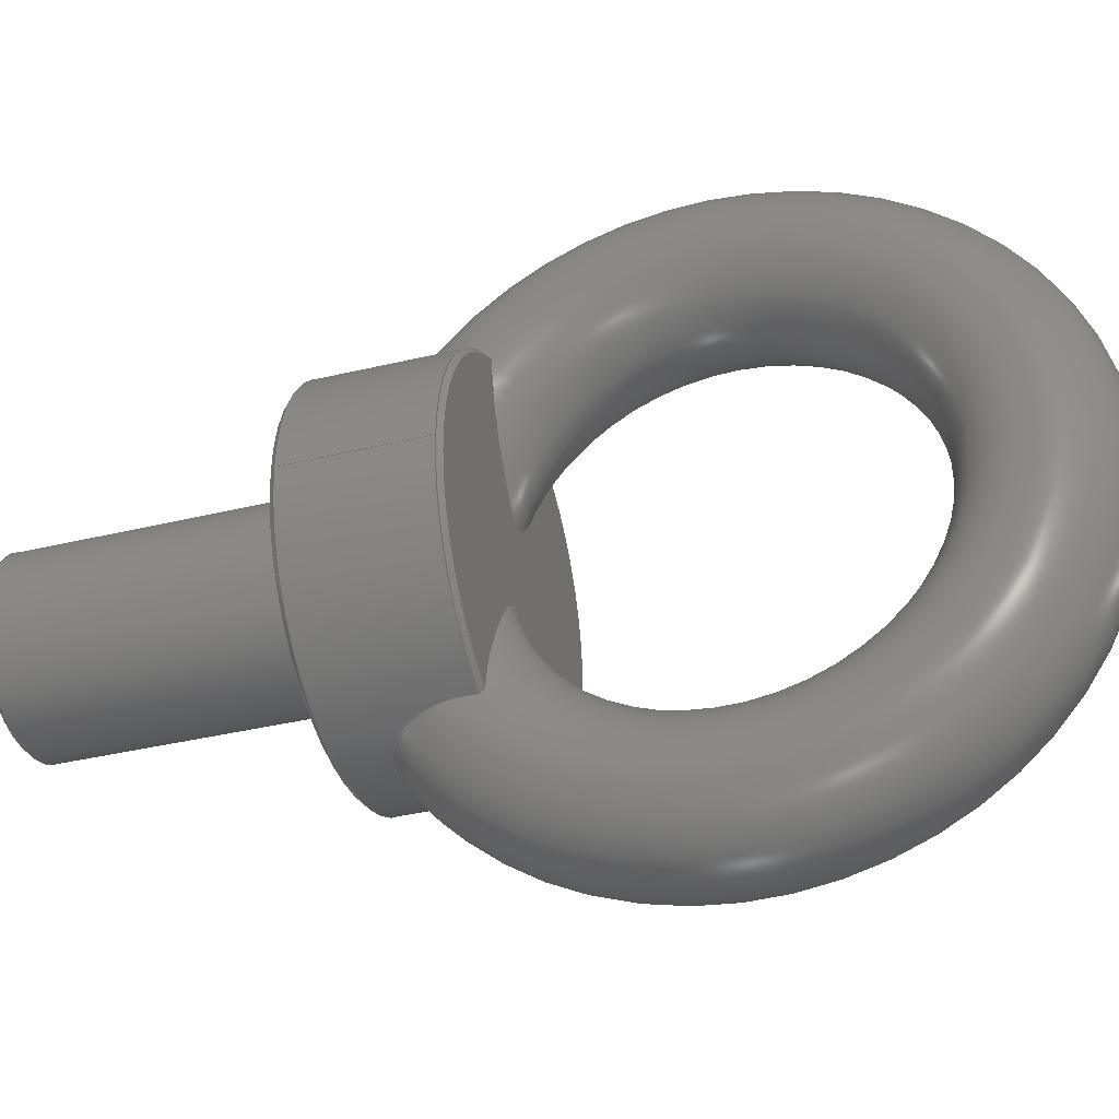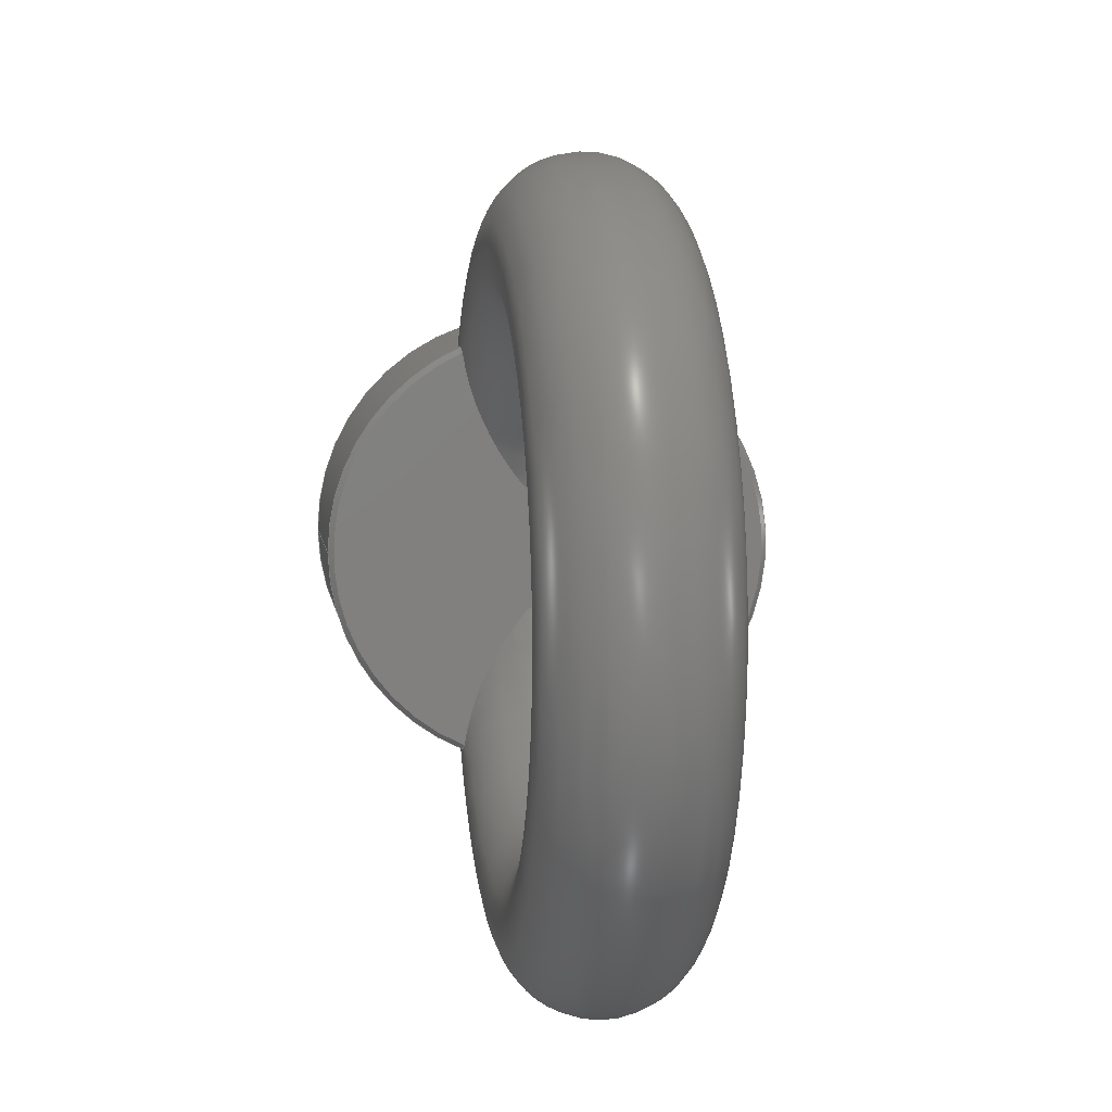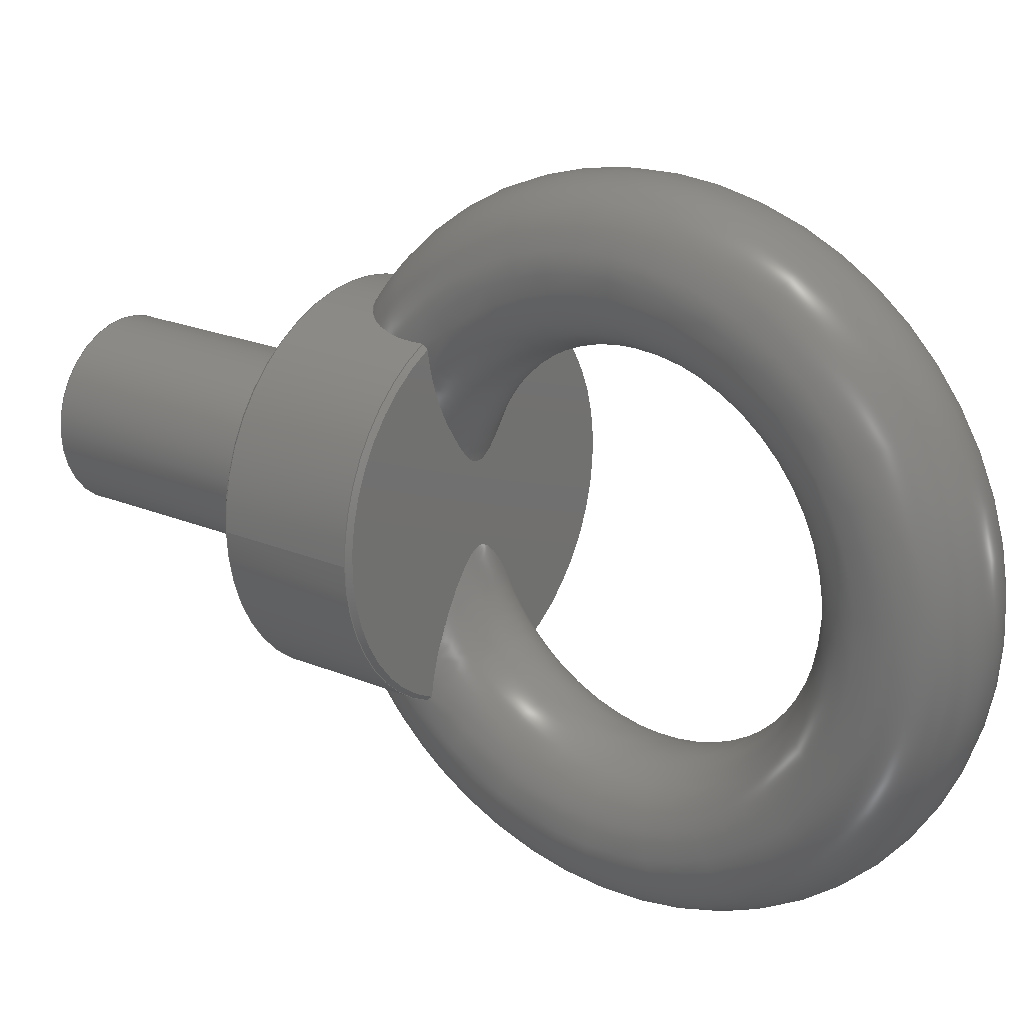
<metadata>
{"format":"step","ext":"stp","renderer":"f3d","projection":"perspective","resolution":1024,"background":"white","views":[{"elev":-36.2,"azim":-72.3,"up":"+Y"},{"elev":9.1,"azim":-8.2,"up":"+Y"},{"elev":22.0,"azim":-53.9,"up":"+Y"}]}
</metadata>
<code>
ISO-10303-21;
DATA;
#1=PROPERTY_DEFINITION_REPRESENTATION(#5,#3);
#2=PROPERTY_DEFINITION_REPRESENTATION(#6,#4);
#3=REPRESENTATION('',(#7),#340);
#4=REPRESENTATION('',(#8),#340);
#5=PROPERTY_DEFINITION('pmi validation property','',#12);
#6=PROPERTY_DEFINITION('pmi validation property','',#12);
#7=VALUE_REPRESENTATION_ITEM('number of annotations',COUNT_MEASURE(0));
#8=VALUE_REPRESENTATION_ITEM('number of views',COUNT_MEASURE(0));
#9=SHAPE_REPRESENTATION_RELATIONSHIP('None',
'relationship between Olhal_M20x2.5_objects-None and Olhal_M20x2.5_obj
ects-None',#21,#10);
#10=ADVANCED_BREP_SHAPE_REPRESENTATION('Olhal_M20x2.5_objects-None',(#31),
#340);
#11=SHAPE_DEFINITION_REPRESENTATION(#12,#21);
#12=PRODUCT_DEFINITION_SHAPE('','',#13);
#13=PRODUCT_DEFINITION(' ','',#15,#14);
#14=PRODUCT_DEFINITION_CONTEXT('part definition',#20,'design');
#15=PRODUCT_DEFINITION_FORMATION_WITH_SPECIFIED_SOURCE(' ',' ',#17,
 .NOT_KNOWN.);
#16=PRODUCT_RELATED_PRODUCT_CATEGORY('part','',(#17));
#17=PRODUCT('Olhal_M20x2.5_objects','Olhal_M20x2.5_objects',' ',(#18));
#18=PRODUCT_CONTEXT(' ',#20,'mechanical');
#19=APPLICATION_PROTOCOL_DEFINITION('international standard',
'automotive_design',2010,#20);
#20=APPLICATION_CONTEXT(
'core data for automotive mechanical design processes');
#21=SHAPE_REPRESENTATION('Olhal_M20x2.5_objects-None',(#166),#340);
#22=PRESENTATION_LAYER_ASSIGNMENT('80','Layer 80',(#31));
#23=STYLED_ITEM('',(#24),#31);
#24=PRESENTATION_STYLE_ASSIGNMENT((#25));
#25=SURFACE_STYLE_USAGE(.BOTH.,#26);
#26=SURFACE_SIDE_STYLE('',(#27));
#27=SURFACE_STYLE_FILL_AREA(#28);
#28=FILL_AREA_STYLE('',(#29));
#29=FILL_AREA_STYLE_COLOUR('',#30);
#30=COLOUR_RGB('medium steel',0.6118,0.6588,0.6706);
#31=MANIFOLD_SOLID_BREP('',#32);
#32=CLOSED_SHELL('',(#45,#46,#47,#48,#49,#50,#51,#52,#53,#54));
#33=TOROIDAL_SURFACE('',#185,28,8);
#34=CONICAL_SURFACE('',#174,20,45);
#35=CONICAL_SURFACE('',#175,20,45);
#36=CONICAL_SURFACE('',#181,10,45);
#37=CONICAL_SURFACE('',#184,19.5,45);
#38=PLANE('',#173);
#39=PLANE('',#180);
#40=PLANE('',#183);
#41=FACE_OUTER_BOUND('',#79,.T.);
#42=FACE_OUTER_BOUND('',#80,.T.);
#43=FACE_OUTER_BOUND('',#81,.T.);
#44=FACE_OUTER_BOUND('',#84,.T.);
#45=ADVANCED_FACE('',(#65,#66),#55,.T.);
#46=ADVANCED_FACE('',(#41),#38,.F.);
#47=ADVANCED_FACE('',(#42),#34,.T.);
#48=ADVANCED_FACE('',(#43),#35,.T.);
#49=ADVANCED_FACE('',(#67,#68),#56,.T.);
#50=ADVANCED_FACE('',(#44),#39,.T.);
#51=ADVANCED_FACE('',(#69,#70),#36,.T.);
#52=ADVANCED_FACE('',(#71,#72),#40,.T.);
#53=ADVANCED_FACE('',(#73,#74),#37,.T.);
#54=ADVANCED_FACE('',(#75,#76),#33,.T.);
#55=CYLINDRICAL_SURFACE('',#170,20);
#56=CYLINDRICAL_SURFACE('',#178,10);
#57=B_SPLINE_CURVE_WITH_KNOTS('',3,(#229,#230,#231,#232,#233,#234,#235,
#236,#237,#238,#239,#240,#241,#242),.UNSPECIFIED.,.F.,.F.,(4,2,2,2,2,2,
4),(0,0.125,0.25,0.5,0.75,0.875,1),.UNSPECIFIED.);
#58=B_SPLINE_CURVE_WITH_KNOTS('',3,(#247,#248,#249,#250,#251,#252,#253,
#254,#255,#256,#257,#258,#259,#260),.UNSPECIFIED.,.F.,.F.,(4,2,2,2,2,2,
4),(0,0.125,0.25,0.5,0.75,0.875,1),.UNSPECIFIED.);
#59=B_SPLINE_CURVE_WITH_KNOTS('',3,(#267,#268,#269,#270,#271,#272,#273,
#274,#275,#276,#277,#278,#279,#280,#281,#282,#283,#284),.UNSPECIFIED.,.F.,
 .F.,(4,2,2,2,2,2,2,2,4),(0,0.25,0.375,0.4375,0.5,0.5625,0.625,0.75,1),
 .UNSPECIFIED.);
#60=B_SPLINE_CURVE_WITH_KNOTS('',3,(#288,#289,#290,#291,#292,#293,#294,
#295,#296,#297,#298,#299,#300,#301,#302,#303,#304,#305),.UNSPECIFIED.,.F.,
 .F.,(4,2,2,2,2,2,2,2,4),(0,0.25,0.375,0.4375,0.5,0.5625,0.625,0.75,1),
 .UNSPECIFIED.);
#61=B_SPLINE_CURVE_WITH_KNOTS('',3,(#307,#308,#309,#310),.UNSPECIFIED.,
 .F.,.F.,(4,4),(0,1),.UNSPECIFIED.);
#62=B_SPLINE_CURVE_WITH_KNOTS('',3,(#311,#312,#313,#314),.UNSPECIFIED.,
 .F.,.F.,(4,4),(0,1),.UNSPECIFIED.);
#63=B_SPLINE_CURVE_WITH_KNOTS('',3,(#316,#317,#318,#319),.UNSPECIFIED.,
 .F.,.F.,(4,4),(0,1),.UNSPECIFIED.);
#64=B_SPLINE_CURVE_WITH_KNOTS('',3,(#320,#321,#322,#323),.UNSPECIFIED.,
 .F.,.F.,(4,4),(0,1),.UNSPECIFIED.);
#65=FACE_BOUND('',#77,.T.);
#66=FACE_BOUND('',#78,.T.);
#67=FACE_BOUND('',#82,.T.);
#68=FACE_BOUND('',#83,.T.);
#69=FACE_BOUND('',#85,.T.);
#70=FACE_BOUND('',#86,.T.);
#71=FACE_BOUND('',#87,.T.);
#72=FACE_BOUND('',#88,.T.);
#73=FACE_BOUND('',#89,.T.);
#74=FACE_BOUND('',#90,.T.);
#75=FACE_BOUND('',#91,.T.);
#76=FACE_BOUND('',#92,.T.);
#77=EDGE_LOOP('',(#93));
#78=EDGE_LOOP('',(#94,#95,#96,#97));
#79=EDGE_LOOP('',(#98,#99,#100,#101));
#80=EDGE_LOOP('',(#102,#103,#104,#105));
#81=EDGE_LOOP('',(#106,#107,#108,#109));
#82=EDGE_LOOP('',(#110));
#83=EDGE_LOOP('',(#111));
#84=EDGE_LOOP('',(#112));
#85=EDGE_LOOP('',(#113));
#86=EDGE_LOOP('',(#114));
#87=EDGE_LOOP('',(#115));
#88=EDGE_LOOP('',(#116));
#89=EDGE_LOOP('',(#117));
#90=EDGE_LOOP('',(#118));
#91=EDGE_LOOP('',(#119,#120,#121,#122));
#92=EDGE_LOOP('',(#123,#124,#125,#126));
#93=ORIENTED_EDGE('',*,*,#140,.T.);
#94=ORIENTED_EDGE('',*,*,#141,.F.);
#95=ORIENTED_EDGE('',*,*,#142,.T.);
#96=ORIENTED_EDGE('',*,*,#143,.F.);
#97=ORIENTED_EDGE('',*,*,#144,.T.);
#98=ORIENTED_EDGE('',*,*,#145,.T.);
#99=ORIENTED_EDGE('',*,*,#146,.T.);
#100=ORIENTED_EDGE('',*,*,#147,.T.);
#101=ORIENTED_EDGE('',*,*,#148,.T.);
#102=ORIENTED_EDGE('',*,*,#149,.F.);
#103=ORIENTED_EDGE('',*,*,#147,.F.);
#104=ORIENTED_EDGE('',*,*,#150,.F.);
#105=ORIENTED_EDGE('',*,*,#142,.F.);
#106=ORIENTED_EDGE('',*,*,#151,.F.);
#107=ORIENTED_EDGE('',*,*,#145,.F.);
#108=ORIENTED_EDGE('',*,*,#152,.F.);
#109=ORIENTED_EDGE('',*,*,#144,.F.);
#110=ORIENTED_EDGE('',*,*,#153,.T.);
#111=ORIENTED_EDGE('',*,*,#154,.F.);
#112=ORIENTED_EDGE('',*,*,#155,.T.);
#113=ORIENTED_EDGE('',*,*,#155,.F.);
#114=ORIENTED_EDGE('',*,*,#153,.F.);
#115=ORIENTED_EDGE('',*,*,#154,.T.);
#116=ORIENTED_EDGE('',*,*,#156,.T.);
#117=ORIENTED_EDGE('',*,*,#140,.F.);
#118=ORIENTED_EDGE('',*,*,#156,.F.);
#119=ORIENTED_EDGE('',*,*,#148,.F.);
#120=ORIENTED_EDGE('',*,*,#149,.T.);
#121=ORIENTED_EDGE('',*,*,#141,.T.);
#122=ORIENTED_EDGE('',*,*,#152,.T.);
#123=ORIENTED_EDGE('',*,*,#146,.F.);
#124=ORIENTED_EDGE('',*,*,#151,.T.);
#125=ORIENTED_EDGE('',*,*,#143,.T.);
#126=ORIENTED_EDGE('',*,*,#150,.T.);
#127=VERTEX_POINT('',#228);
#128=VERTEX_POINT('',#243);
#129=VERTEX_POINT('',#244);
#130=VERTEX_POINT('',#246);
#131=VERTEX_POINT('',#261);
#132=VERTEX_POINT('',#265);
#133=VERTEX_POINT('',#266);
#134=VERTEX_POINT('',#285);
#135=VERTEX_POINT('',#287);
#136=VERTEX_POINT('',#326);
#137=VERTEX_POINT('',#328);
#138=VERTEX_POINT('',#331);
#139=VERTEX_POINT('',#335);
#140=EDGE_CURVE('',#127,#127,#157,.T.);
#141=EDGE_CURVE('',#128,#129,#57,.T.);
#142=EDGE_CURVE('',#128,#130,#158,.T.);
#143=EDGE_CURVE('',#131,#130,#58,.T.);
#144=EDGE_CURVE('',#131,#129,#159,.T.);
#145=EDGE_CURVE('',#132,#133,#160,.T.);
#146=EDGE_CURVE('',#133,#134,#59,.T.);
#147=EDGE_CURVE('',#134,#135,#161,.T.);
#148=EDGE_CURVE('',#135,#132,#60,.T.);
#149=EDGE_CURVE('',#135,#128,#61,.T.);
#150=EDGE_CURVE('',#130,#134,#62,.T.);
#151=EDGE_CURVE('',#133,#131,#63,.T.);
#152=EDGE_CURVE('',#129,#132,#64,.T.);
#153=EDGE_CURVE('',#136,#136,#162,.T.);
#154=EDGE_CURVE('',#137,#137,#163,.T.);
#155=EDGE_CURVE('',#138,#138,#164,.T.);
#156=EDGE_CURVE('',#139,#139,#165,.T.);
#157=CIRCLE('',#167,20);
#158=CIRCLE('',#168,20);
#159=CIRCLE('',#169,20);
#160=CIRCLE('',#171,19.5);
#161=CIRCLE('',#172,19.5);
#162=CIRCLE('',#176,10);
#163=CIRCLE('',#177,10);
#164=CIRCLE('',#179,9.5);
#165=CIRCLE('',#182,19.5);
#166=AXIS2_PLACEMENT_3D('',#226,#186,#187);
#167=AXIS2_PLACEMENT_3D('',#227,#188,#189);
#168=AXIS2_PLACEMENT_3D('',#245,#190,#191);
#169=AXIS2_PLACEMENT_3D('',#262,#192,#193);
#170=AXIS2_PLACEMENT_3D('',#263,#194,#195);
#171=AXIS2_PLACEMENT_3D('',#264,#196,#197);
#172=AXIS2_PLACEMENT_3D('',#286,#198,#199);
#173=AXIS2_PLACEMENT_3D('',#306,#200,#201);
#174=AXIS2_PLACEMENT_3D('',#315,#202,#203);
#175=AXIS2_PLACEMENT_3D('',#324,#204,#205);
#176=AXIS2_PLACEMENT_3D('',#325,#206,#207);
#177=AXIS2_PLACEMENT_3D('',#327,#208,#209);
#178=AXIS2_PLACEMENT_3D('',#329,#210,#211);
#179=AXIS2_PLACEMENT_3D('',#330,#212,#213);
#180=AXIS2_PLACEMENT_3D('',#332,#214,#215);
#181=AXIS2_PLACEMENT_3D('',#333,#216,#217);
#182=AXIS2_PLACEMENT_3D('',#334,#218,#219);
#183=AXIS2_PLACEMENT_3D('',#336,#220,#221);
#184=AXIS2_PLACEMENT_3D('',#337,#222,#223);
#185=AXIS2_PLACEMENT_3D('',#338,#224,#225);
#186=DIRECTION('',(0,0,1));
#187=DIRECTION('',(1,0,0));
#188=DIRECTION('',(0,0,1));
#189=DIRECTION('',(-1,0,0));
#190=DIRECTION('',(0,0,-1));
#191=DIRECTION('',(-1,0,0));
#192=DIRECTION('',(0,0,-1));
#193=DIRECTION('',(-1,0,0));
#194=DIRECTION('',(0,0,-1));
#195=DIRECTION('',(-1,0,0));
#196=DIRECTION('',(0,0,1));
#197=DIRECTION('',(-1,0,0));
#198=DIRECTION('',(0,0,1));
#199=DIRECTION('',(-1,0,0));
#200=DIRECTION('',(0,0,-1));
#201=DIRECTION('',(-1,0,0));
#202=DIRECTION('',(0,0,-1));
#203=DIRECTION('',(-1,0,1.361e-17));
#204=DIRECTION('',(0,0,-1));
#205=DIRECTION('',(-1,0,1.361e-17));
#206=DIRECTION('',(0,0,1));
#207=DIRECTION('',(-1,0,0));
#208=DIRECTION('',(0,0,1));
#209=DIRECTION('',(1,1.225e-16,0));
#210=DIRECTION('',(0,0,1));
#211=DIRECTION('',(1,0,0));
#212=DIRECTION('',(0,0,-1));
#213=DIRECTION('',(-1,0,0));
#214=DIRECTION('',(0,0,-1));
#215=DIRECTION('',(-1,0,0));
#216=DIRECTION('',(0,0,1));
#217=DIRECTION('',(1,0,2.748e-17));
#218=DIRECTION('',(0,0,-1));
#219=DIRECTION('',(-1,0,0));
#220=DIRECTION('',(0,0,-1));
#221=DIRECTION('',(-1,0,0));
#222=DIRECTION('',(0,0,1));
#223=DIRECTION('',(1,0,0));
#224=DIRECTION('',(1,0,0));
#225=DIRECTION('',(0,0,-1));
#226=CARTESIAN_POINT('',(0,0,0));
#227=CARTESIAN_POINT('',(0,0,0.5));
#228=CARTESIAN_POINT('',(-20,0,0.5));
#229=CARTESIAN_POINT('',(7.954,18.35,15));
#230=CARTESIAN_POINT('',(8.048,18.31,13.78));
#231=CARTESIAN_POINT('',(8.01,18.33,12.57));
#232=CARTESIAN_POINT('',(7.502,18.54,10.19));
#233=CARTESIAN_POINT('',(7.021,18.74,9.05));
#234=CARTESIAN_POINT('',(4.863,19.46,6.178));
#235=CARTESIAN_POINT('',(2.473,20,5.07));
#236=CARTESIAN_POINT('',(-2.451,20,5.064));
#237=CARTESIAN_POINT('',(-4.848,19.46,6.169));
#238=CARTESIAN_POINT('',(-7.011,18.75,9.032));
#239=CARTESIAN_POINT('',(-7.496,18.54,10.17));
#240=CARTESIAN_POINT('',(-8.008,18.33,12.56));
#241=CARTESIAN_POINT('',(-8.048,18.31,13.78));
#242=CARTESIAN_POINT('',(-7.954,18.35,15));
#243=CARTESIAN_POINT('',(7.954,18.35,15));
#244=CARTESIAN_POINT('',(-7.954,18.35,15));
#245=CARTESIAN_POINT('',(0,0,15));
#246=CARTESIAN_POINT('',(7.954,-18.35,15));
#247=CARTESIAN_POINT('',(-7.954,-18.35,15));
#248=CARTESIAN_POINT('',(-8.048,-18.31,13.78));
#249=CARTESIAN_POINT('',(-8.01,-18.33,12.57));
#250=CARTESIAN_POINT('',(-7.502,-18.54,10.19));
#251=CARTESIAN_POINT('',(-7.021,-18.74,9.05));
#252=CARTESIAN_POINT('',(-4.863,-19.46,6.178));
#253=CARTESIAN_POINT('',(-2.473,-20,5.07));
#254=CARTESIAN_POINT('',(2.451,-20,5.064));
#255=CARTESIAN_POINT('',(4.848,-19.46,6.169));
#256=CARTESIAN_POINT('',(7.011,-18.75,9.032));
#257=CARTESIAN_POINT('',(7.496,-18.54,10.17));
#258=CARTESIAN_POINT('',(8.008,-18.33,12.56));
#259=CARTESIAN_POINT('',(8.048,-18.31,13.78));
#260=CARTESIAN_POINT('',(7.954,-18.35,15));
#261=CARTESIAN_POINT('',(-7.954,-18.35,15));
#262=CARTESIAN_POINT('',(0,0,15));
#263=CARTESIAN_POINT('',(0,0,15.5));
#264=CARTESIAN_POINT('',(0,0,15.5));
#265=CARTESIAN_POINT('',(-7.846,17.85,15.5));
#266=CARTESIAN_POINT('',(-7.846,-17.85,15.5));
#267=CARTESIAN_POINT('',(-7.846,-17.85,15.5));
#268=CARTESIAN_POINT('',(-7.485,-15.17,15.5));
#269=CARTESIAN_POINT('',(-6.552,-12.59,15.5));
#270=CARTESIAN_POINT('',(-4.67,-9.001,15.5));
#271=CARTESIAN_POINT('',(-3.958,-7.833,15.5));
#272=CARTESIAN_POINT('',(-2.714,-6.217,15.5));
#273=CARTESIAN_POINT('',(-2.269,-5.696,15.5));
#274=CARTESIAN_POINT('',(-1.237,-4.804,15.5));
#275=CARTESIAN_POINT('',(-0.6066,-4.418,15.5));
#276=CARTESIAN_POINT('',(0.7515,-4.473,15.5));
#277=CARTESIAN_POINT('',(1.358,-4.891,15.5));
#278=CARTESIAN_POINT('',(2.358,-5.795,15.5));
#279=CARTESIAN_POINT('',(2.795,-6.315,15.5));
#280=CARTESIAN_POINT('',(4.019,-7.928,15.5));
#281=CARTESIAN_POINT('',(4.711,-9.071,15.5));
#282=CARTESIAN_POINT('',(6.563,-12.62,15.5));
#283=CARTESIAN_POINT('',(7.489,-15.2,15.5));
#284=CARTESIAN_POINT('',(7.846,-17.85,15.5));
#285=CARTESIAN_POINT('',(7.846,-17.85,15.5));
#286=CARTESIAN_POINT('',(0,0,15.5));
#287=CARTESIAN_POINT('',(7.846,17.85,15.5));
#288=CARTESIAN_POINT('',(7.846,17.85,15.5));
#289=CARTESIAN_POINT('',(7.487,15.18,15.5));
#290=CARTESIAN_POINT('',(6.551,12.59,15.5));
#291=CARTESIAN_POINT('',(4.686,9.028,15.5));
#292=CARTESIAN_POINT('',(3.983,7.872,15.5));
#293=CARTESIAN_POINT('',(2.743,6.253,15.5));
#294=CARTESIAN_POINT('',(2.3,5.73,15.5));
#295=CARTESIAN_POINT('',(1.283,4.837,15.5));
#296=CARTESIAN_POINT('',(0.6619,4.436,15.5));
#297=CARTESIAN_POINT('',(-0.7035,4.452,15.5));
#298=CARTESIAN_POINT('',(-1.314,4.858,15.5));
#299=CARTESIAN_POINT('',(-2.334,5.767,15.5));
#300=CARTESIAN_POINT('',(-2.769,6.284,15.5));
#301=CARTESIAN_POINT('',(-3.995,7.891,15.5));
#302=CARTESIAN_POINT('',(-4.702,9.056,15.5));
#303=CARTESIAN_POINT('',(-6.565,12.63,15.5));
#304=CARTESIAN_POINT('',(-7.485,15.17,15.5));
#305=CARTESIAN_POINT('',(-7.846,17.85,15.5));
#306=CARTESIAN_POINT('',(0,0,15.5));
#307=CARTESIAN_POINT('',(7.846,17.85,15.5));
#308=CARTESIAN_POINT('',(7.892,18.01,15.33));
#309=CARTESIAN_POINT('',(7.928,18.18,15.17));
#310=CARTESIAN_POINT('',(7.954,18.35,15));
#311=CARTESIAN_POINT('',(7.954,-18.35,15));
#312=CARTESIAN_POINT('',(7.928,-18.18,15.17));
#313=CARTESIAN_POINT('',(7.892,-18.01,15.33));
#314=CARTESIAN_POINT('',(7.846,-17.85,15.5));
#315=CARTESIAN_POINT('',(0,0,15));
#316=CARTESIAN_POINT('',(-7.846,-17.85,15.5));
#317=CARTESIAN_POINT('',(-7.892,-18.01,15.33));
#318=CARTESIAN_POINT('',(-7.928,-18.18,15.17));
#319=CARTESIAN_POINT('',(-7.954,-18.35,15));
#320=CARTESIAN_POINT('',(-7.954,18.35,15));
#321=CARTESIAN_POINT('',(-7.928,18.18,15.17));
#322=CARTESIAN_POINT('',(-7.892,18.01,15.33));
#323=CARTESIAN_POINT('',(-7.846,17.85,15.5));
#324=CARTESIAN_POINT('',(0,0,15));
#325=CARTESIAN_POINT('',(0,0,-31.5));
#326=CARTESIAN_POINT('',(-10,0,-31.5));
#327=CARTESIAN_POINT('',(0,0,0));
#328=CARTESIAN_POINT('',(10,1.225e-15,0));
#329=CARTESIAN_POINT('',(0,0,-32));
#330=CARTESIAN_POINT('',(0,0,-32));
#331=CARTESIAN_POINT('',(-9.5,0,-32));
#332=CARTESIAN_POINT('',(0,0,-32));
#333=CARTESIAN_POINT('',(0,0,-31.5));
#334=CARTESIAN_POINT('',(0,0,0));
#335=CARTESIAN_POINT('',(-19.5,0,0));
#336=CARTESIAN_POINT('',(0,0,0));
#337=CARTESIAN_POINT('',(0,0,0));
#338=CARTESIAN_POINT('',(0,0,35));
#339=MECHANICAL_DESIGN_GEOMETRIC_PRESENTATION_REPRESENTATION('',(#23),#340);
#340=(
GEOMETRIC_REPRESENTATION_CONTEXT(3)
GLOBAL_UNCERTAINTY_ASSIGNED_CONTEXT((#341))
GLOBAL_UNIT_ASSIGNED_CONTEXT((#347,#343,#342))
REPRESENTATION_CONTEXT('olhal_M20','TOP_LEVEL_ASSEMBLY_PART')
);
#341=UNCERTAINTY_MEASURE_WITH_UNIT(LENGTH_MEASURE(0.0508),#347,
'DISTANCE_ACCURACY_VALUE','Maximum Tolerance applied to model');
#342=(
NAMED_UNIT(*)
SI_UNIT($,.STERADIAN.)
SOLID_ANGLE_UNIT()
);
#343=(
CONVERSION_BASED_UNIT('DEGREE',#345)
NAMED_UNIT(#344)
PLANE_ANGLE_UNIT()
);
#344=DIMENSIONAL_EXPONENTS(0,0,0,0,0,0,0);
#345=PLANE_ANGLE_MEASURE_WITH_UNIT(PLANE_ANGLE_MEASURE(0.01745),#346);
#346=(
NAMED_UNIT(*)
PLANE_ANGLE_UNIT()
SI_UNIT($,.RADIAN.)
);
#347=(
LENGTH_UNIT()
NAMED_UNIT(*)
SI_UNIT(.MILLI.,.METRE.)
);
ENDSEC;
END-ISO-10303-21;

</code>
